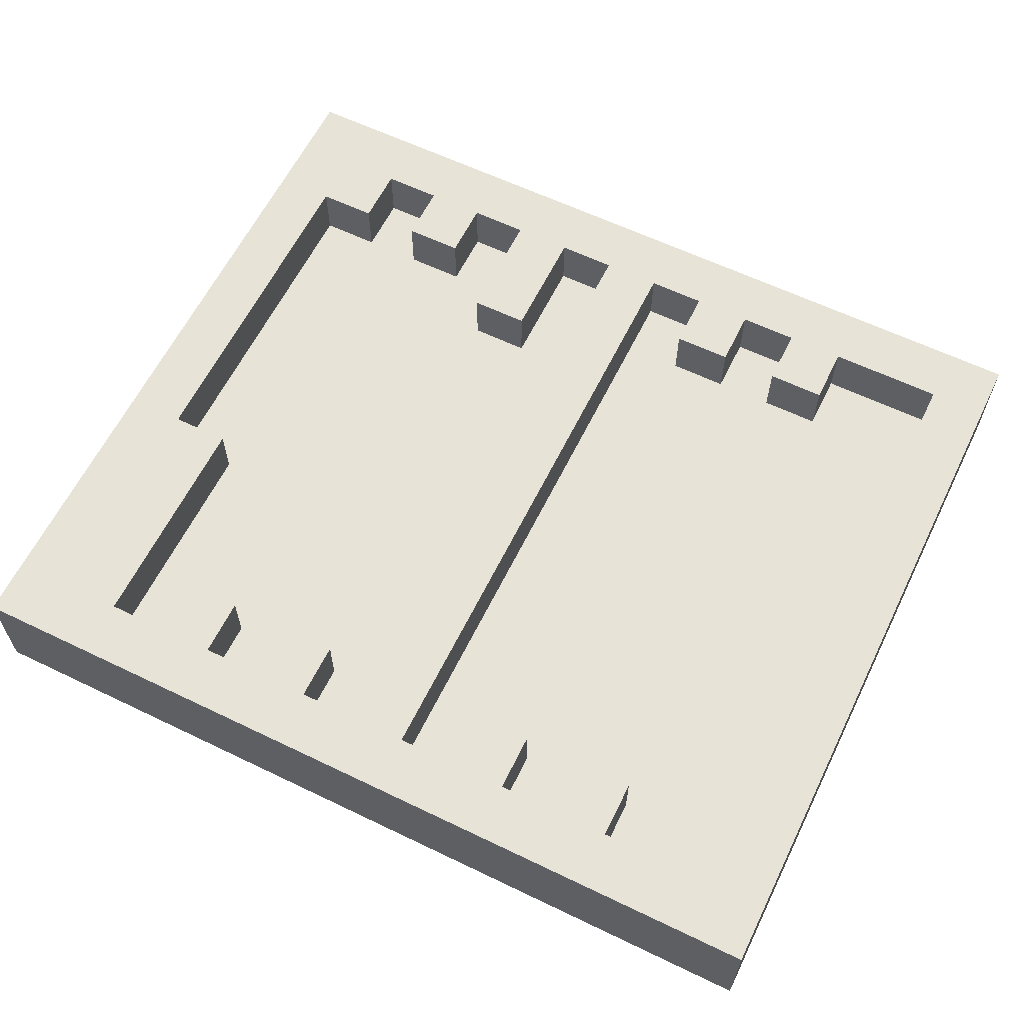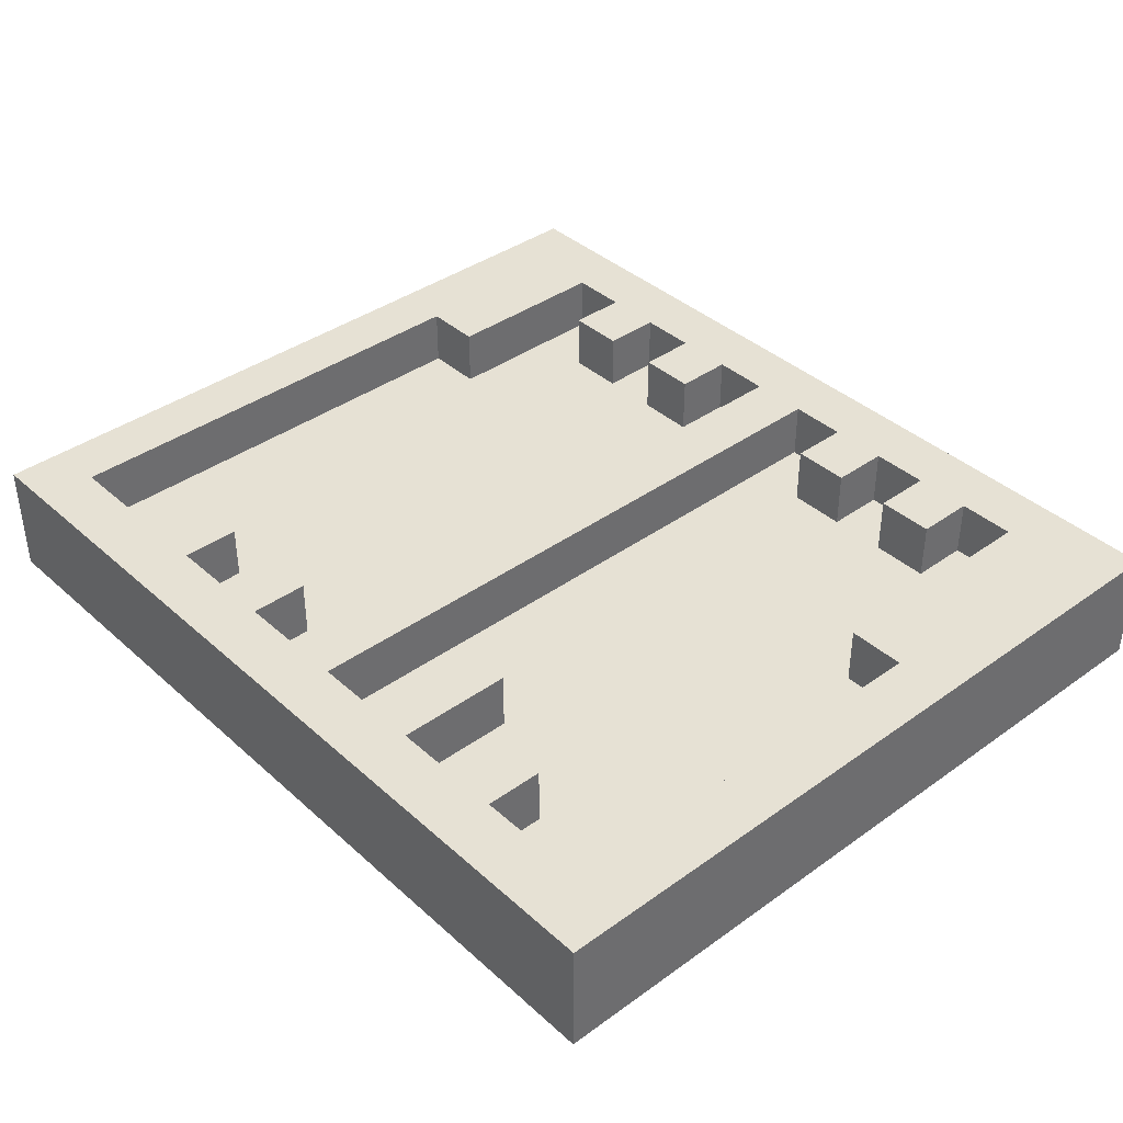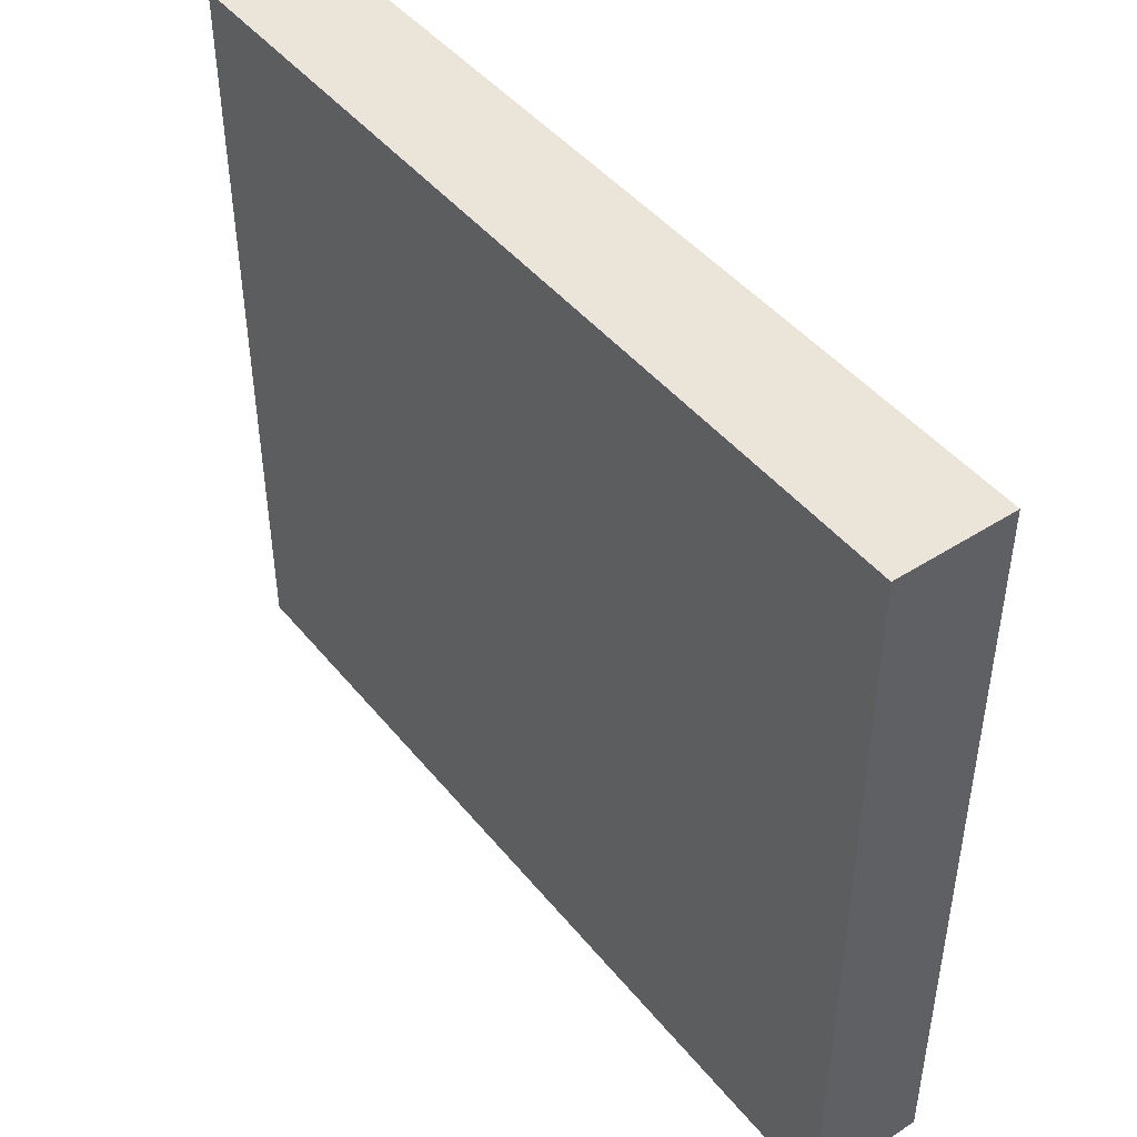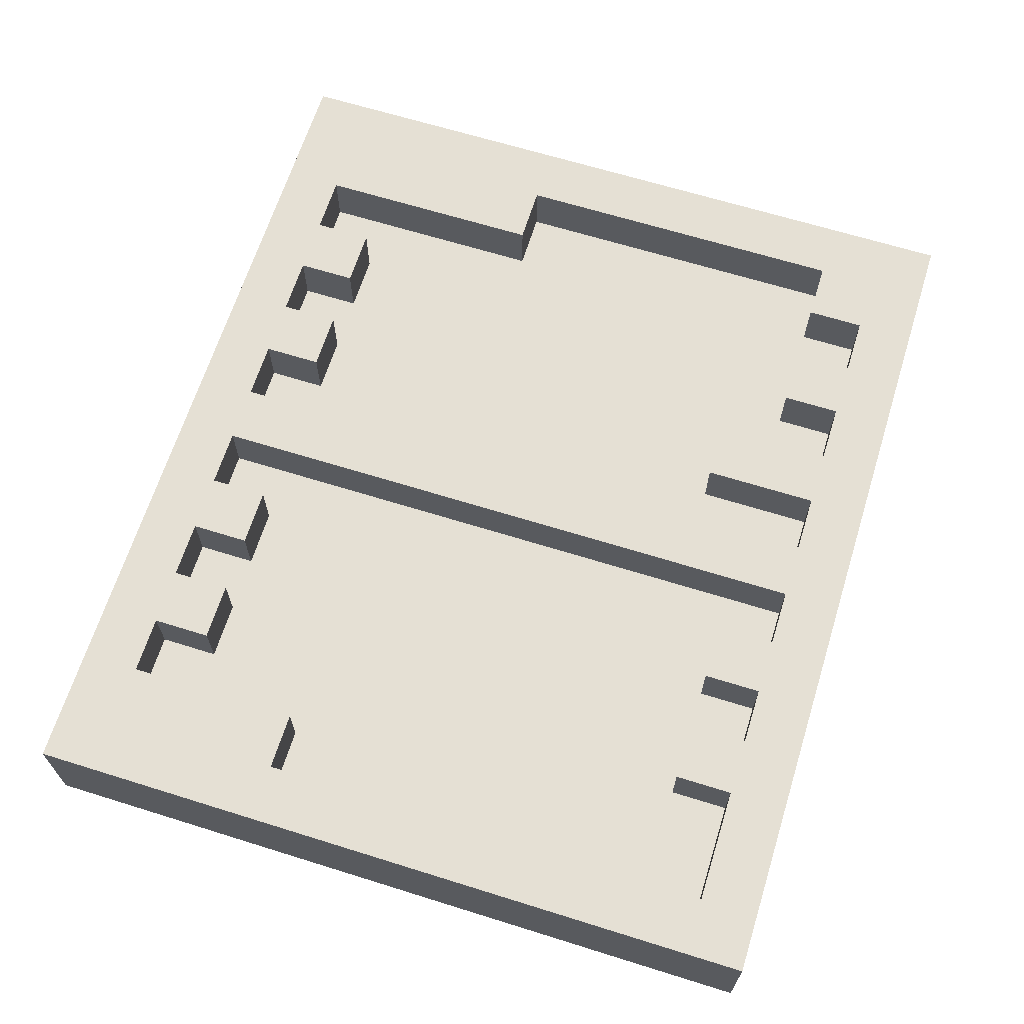
<metadata>
{"format":"obj","ext":"obj","renderer":"f3d","projection":"perspective","resolution":1024,"background":"white","views":[{"elev":61.7,"azim":-153.9,"up":"+Y"},{"elev":39.0,"azim":48.1,"up":"+Y"},{"elev":45.4,"azim":53.5,"up":"+Z"},{"elev":65.9,"azim":-72.6,"up":"+Y"}]}
</metadata>
<code>
o th-2610017930
v -0.8 0 -2.7
v -0.8 0 -4
v -0.8 0.2 -2.7
v -0.8 0.2 -4
v -0.5 0.1 -2.8
v -0.5 0.1 -2.9
v -0.5 0.1 -3.8
v -0.5 0.1 -3.9
v -0.5 0.2 -2.8
v -0.5 0.2 -2.9
v -0.5 0.2 -3.8
v -0.5 0.2 -3.9
v -0.3 0.1 -2.8
v -0.3 0.1 -2.9
v -0.3 0.1 -3.8
v -0.3 0.1 -3.9
v -0.3 0.2 -2.8
v -0.3 0.2 -2.9
v -0.3 0.2 -3.8
v -0.3 0.2 -3.9
v -0.1 0.1 -2.8
v -0.1 0.1 -3.9
v -0.1 0.2 -2.8
v -0.1 0.2 -3.9
v 0.1 0.1 -2.8
v 0.1 0.1 -3
v 0.1 0.1 -3.8
v 0.1 0.1 -3.9
v 0.1 0.2 -2.8
v 0.1 0.2 -3
v 0.1 0.2 -3.8
v 0.1 0.2 -3.9
v 0.3 0.1 -2.8
v 0.3 0.1 -2.9
v 0.3 0.1 -3.8
v 0.3 0.1 -3.9
v 0.3 0.2 -2.8
v 0.3 0.2 -2.9
v 0.3 0.2 -3.8
v 0.3 0.2 -3.9
v 0.5 0.1 -2.8
v 0.5 0.1 -2.9
v 0.5 0.1 -3.5
v 0.5 0.1 -3.9
v 0.5 0.2 -2.8
v 0.5 0.2 -2.9
v 0.5 0.2 -3.5
v 0.5 0.2 -3.9
v 0.6 0.1 -2.9
v 0.6 0.1 -3.2
v 0.6 0.1 -3.4
v 0.6 0.1 -3.5
v 0.6 0.2 -2.9
v 0.6 0.2 -3.5
v -0.7 0.1 -2.8
v -0.7 0.1 -3.2
v -0.7 0.1 -3.4
v -0.7 0.1 -3.6
v -0.7 0.2 -2.8
v -0.7 0.2 -3.6
v -0.6 0.1 -3.6
v -0.6 0.1 -3.9
v -0.6 0.2 -3.6
v -0.6 0.2 -3.9
v -0.4 0.1 -2.8
v -0.4 0.1 -2.9
v -0.4 0.1 -3.8
v -0.4 0.1 -3.9
v -0.4 0.2 -2.8
v -0.4 0.2 -2.9
v -0.4 0.2 -3.8
v -0.4 0.2 -3.9
v -0.2 0.1 -2.8
v -0.2 0.1 -2.9
v -0.2 0.1 -3.8
v -0.2 0.1 -3.9
v -0.2 0.2 -2.8
v -0.2 0.2 -2.9
v -0.2 0.2 -3.8
v -0.2 0.2 -3.9
v 0 0.1 -2.8
v 0 0.1 -3.9
v 0 0.2 -2.8
v 0 0.2 -3.9
v 0.2 0.1 -2.8
v 0.2 0.1 -3
v 0.2 0.1 -3.8
v 0.2 0.1 -3.9
v 0.2 0.2 -2.8
v 0.2 0.2 -3
v 0.2 0.2 -3.8
v 0.2 0.2 -3.9
v 0.4 0.1 -2.8
v 0.4 0.1 -2.9
v 0.4 0.1 -3.8
v 0.4 0.1 -3.9
v 0.4 0.2 -2.8
v 0.4 0.2 -2.9
v 0.4 0.2 -3.8
v 0.4 0.2 -3.9
v 0.7 0 -2.7
v 0.7 0 -4
v 0.7 0.2 -2.7
v 0.7 0.2 -4
v -0.8 0 -2.7
v -0.8 0.2 -2.7
v 0.7 0 -2.7
v 0.7 0.2 -2.7
v 0.5 0.1 -3.5
v 0.5 0.2 -3.5
v 0.6 0.1 -3.5
v 0.6 0.2 -3.5
v -0.7 0.1 -3.6
v -0.7 0.2 -3.6
v -0.6 0.1 -3.6
v -0.6 0.2 -3.6
v -0.5 0.1 -3.8
v -0.5 0.2 -3.8
v -0.4 0.1 -3.8
v -0.4 0.2 -3.8
v -0.3 0.1 -3.8
v -0.3 0.2 -3.8
v -0.2 0.1 -3.8
v -0.2 0.2 -3.8
v 0.1 0.1 -3.8
v 0.1 0.2 -3.8
v 0.2 0.1 -3.8
v 0.2 0.2 -3.8
v 0.3 0.1 -3.8
v 0.3 0.2 -3.8
v 0.4 0.1 -3.8
v 0.4 0.2 -3.8
v -0.6 0.1 -3.9
v -0.6 0.2 -3.9
v -0.5 0.1 -3.9
v -0.5 0.2 -3.9
v -0.4 0.1 -3.9
v -0.4 0.2 -3.9
v -0.3 0.1 -3.9
v -0.3 0.2 -3.9
v -0.2 0.1 -3.9
v -0.2 0.2 -3.9
v -0.1 0.1 -3.9
v -0.1 0.2 -3.9
v 0 0.1 -3.9
v 0 0.2 -3.9
v 0.1 0.1 -3.9
v 0.1 0.2 -3.9
v 0.2 0.1 -3.9
v 0.2 0.2 -3.9
v 0.3 0.1 -3.9
v 0.3 0.2 -3.9
v 0.4 0.1 -3.9
v 0.4 0.2 -3.9
v 0.5 0.1 -3.9
v 0.5 0.2 -3.9
v -0.7 0.1 -2.8
v -0.7 0.2 -2.8
v -0.6 0.1 -2.8
v -0.5 0.1 -2.8
v -0.5 0.2 -2.8
v -0.4 0.1 -2.8
v -0.4 0.2 -2.8
v -0.3 0.1 -2.8
v -0.3 0.2 -2.8
v -0.2 0.1 -2.8
v -0.2 0.2 -2.8
v -0.1 0.1 -2.8
v -0.1 0.2 -2.8
v 0 0.1 -2.8
v 0 0.2 -2.8
v 0.1 0.1 -2.8
v 0.1 0.2 -2.8
v 0.2 0.1 -2.8
v 0.2 0.2 -2.8
v 0.3 0.1 -2.8
v 0.3 0.2 -2.8
v 0.4 0.1 -2.8
v 0.4 0.2 -2.8
v 0.5 0.1 -2.8
v 0.5 0.2 -2.8
v -0.5 0.1 -2.9
v -0.5 0.2 -2.9
v -0.4 0.1 -2.9
v -0.4 0.2 -2.9
v -0.3 0.1 -2.9
v -0.3 0.2 -2.9
v -0.2 0.1 -2.9
v -0.2 0.2 -2.9
v 0.3 0.1 -2.9
v 0.3 0.2 -2.9
v 0.4 0.1 -2.9
v 0.4 0.2 -2.9
v 0.5 0.1 -2.9
v 0.5 0.2 -2.9
v 0.6 0.1 -2.9
v 0.6 0.2 -2.9
v 0.1 0.1 -3
v 0.1 0.2 -3
v 0.2 0.1 -3
v 0.2 0.2 -3
v -0.8 0 -4
v -0.8 0.2 -4
v 0.7 0 -4
v 0.7 0.2 -4
v -0.8 0 -2.7
v 0.7 0 -2.7
v -0.7 0 -2.8
v -0.6 0 -2.8
v -0.5 0 -2.8
v -0.4 0 -2.8
v -0.3 0 -2.8
v -0.2 0 -2.8
v -0.1 0 -2.8
v 0 0 -2.8
v 0.1 0 -2.8
v 0.2 0 -2.8
v 0.3 0 -2.8
v 0.4 0 -2.8
v 0.5 0 -2.8
v 0.6 0 -2.8
v -0.7 0 -3.2
v -0.6 0 -3.2
v -0.5 0 -3.2
v -0.4 0 -3.2
v -0.3 0 -3.2
v -0.2 0 -3.2
v 0.1 0 -3.2
v 0.2 0 -3.2
v 0.3 0 -3.2
v 0.4 0 -3.2
v 0.5 0 -3.2
v 0.6 0 -3.2
v -0.7 0 -3.4
v -0.6 0 -3.4
v -0.5 0 -3.4
v -0.4 0 -3.4
v -0.3 0 -3.4
v -0.2 0 -3.4
v 0.1 0 -3.4
v 0.2 0 -3.4
v 0.3 0 -3.4
v 0.4 0 -3.4
v 0.5 0 -3.4
v 0.6 0 -3.4
v -0.7 0 -3.9
v -0.6 0 -3.9
v -0.5 0 -3.9
v -0.4 0 -3.9
v -0.3 0 -3.9
v -0.2 0 -3.9
v -0.1 0 -3.9
v 0 0 -3.9
v 0.1 0 -3.9
v 0.2 0 -3.9
v 0.3 0 -3.9
v 0.4 0 -3.9
v 0.5 0 -3.9
v 0.6 0 -3.9
v -0.8 0 -4
v 0.7 0 -4
v -0.7 0.1 -2.8
v -0.6 0.1 -2.8
v -0.5 0.1 -2.8
v -0.4 0.1 -2.8
v -0.3 0.1 -2.8
v -0.2 0.1 -2.8
v -0.1 0.1 -2.8
v 0 0.1 -2.8
v 0.1 0.1 -2.8
v 0.2 0.1 -2.8
v 0.3 0.1 -2.8
v 0.4 0.1 -2.8
v 0.5 0.1 -2.8
v -0.5 0.1 -2.9
v -0.4 0.1 -2.9
v -0.3 0.1 -2.9
v -0.2 0.1 -2.9
v 0.3 0.1 -2.9
v 0.4 0.1 -2.9
v 0.5 0.1 -2.9
v 0.6 0.1 -2.9
v 0.1 0.1 -3
v 0.2 0.1 -3
v -0.7 0.1 -3.2
v -0.6 0.1 -3.2
v -0.5 0.1 -3.2
v -0.4 0.1 -3.2
v -0.3 0.1 -3.2
v -0.2 0.1 -3.2
v 0.1 0.1 -3.2
v 0.2 0.1 -3.2
v 0.3 0.1 -3.2
v 0.4 0.1 -3.2
v 0.5 0.1 -3.2
v 0.6 0.1 -3.2
v -0.7 0.1 -3.4
v -0.6 0.1 -3.4
v -0.5 0.1 -3.4
v -0.4 0.1 -3.4
v -0.3 0.1 -3.4
v -0.2 0.1 -3.4
v 0.1 0.1 -3.4
v 0.2 0.1 -3.4
v 0.3 0.1 -3.4
v 0.4 0.1 -3.4
v 0.5 0.1 -3.4
v 0.6 0.1 -3.4
v 0.5 0.1 -3.5
v 0.6 0.1 -3.5
v -0.7 0.1 -3.6
v -0.6 0.1 -3.6
v -0.5 0.1 -3.8
v -0.4 0.1 -3.8
v -0.3 0.1 -3.8
v -0.2 0.1 -3.8
v 0.1 0.1 -3.8
v 0.2 0.1 -3.8
v 0.3 0.1 -3.8
v 0.4 0.1 -3.8
v -0.6 0.1 -3.9
v -0.5 0.1 -3.9
v -0.4 0.1 -3.9
v -0.3 0.1 -3.9
v -0.2 0.1 -3.9
v -0.1 0.1 -3.9
v 0 0.1 -3.9
v 0.1 0.1 -3.9
v 0.2 0.1 -3.9
v 0.3 0.1 -3.9
v 0.4 0.1 -3.9
v 0.5 0.1 -3.9
v -0.8 0.2 -2.7
v 0.7 0.2 -2.7
v -0.7 0.2 -2.8
v -0.5 0.2 -2.8
v -0.4 0.2 -2.8
v -0.3 0.2 -2.8
v -0.2 0.2 -2.8
v -0.1 0.2 -2.8
v 0 0.2 -2.8
v 0.1 0.2 -2.8
v 0.2 0.2 -2.8
v 0.3 0.2 -2.8
v 0.4 0.2 -2.8
v 0.5 0.2 -2.8
v 0.6 0.2 -2.8
v -0.5 0.2 -2.9
v -0.4 0.2 -2.9
v -0.3 0.2 -2.9
v -0.2 0.2 -2.9
v 0.3 0.2 -2.9
v 0.4 0.2 -2.9
v 0.5 0.2 -2.9
v 0.6 0.2 -2.9
v 0.1 0.2 -3
v 0.2 0.2 -3
v 0.5 0.2 -3.5
v 0.6 0.2 -3.5
v -0.7 0.2 -3.6
v -0.6 0.2 -3.6
v -0.5 0.2 -3.8
v -0.4 0.2 -3.8
v -0.3 0.2 -3.8
v -0.2 0.2 -3.8
v 0.1 0.2 -3.8
v 0.2 0.2 -3.8
v 0.3 0.2 -3.8
v 0.4 0.2 -3.8
v -0.7 0.2 -3.9
v -0.6 0.2 -3.9
v -0.5 0.2 -3.9
v -0.4 0.2 -3.9
v -0.3 0.2 -3.9
v -0.2 0.2 -3.9
v -0.1 0.2 -3.9
v 0 0.2 -3.9
v 0.1 0.2 -3.9
v 0.2 0.2 -3.9
v 0.3 0.2 -3.9
v 0.4 0.2 -3.9
v 0.5 0.2 -3.9
v 0.6 0.2 -3.9
v -0.8 0.2 -4
v 0.7 0.2 -4
f 3 2 1
f 4 2 3
f 9 6 5
f 10 6 9
f 11 8 7
f 12 8 11
f 17 14 13
f 18 14 17
f 19 16 15
f 20 16 19
f 23 22 21
f 24 22 23
f 29 26 25
f 30 26 29
f 31 28 27
f 32 28 31
f 37 34 33
f 38 34 37
f 39 36 35
f 40 36 39
f 45 42 41
f 46 42 45
f 47 44 43
f 48 44 47
f 53 50 49
f 53 52 51
f 53 51 50
f 54 52 53
f 55 56 59
f 57 58 59
f 56 57 59
f 59 58 60
f 61 62 63
f 63 62 64
f 65 66 69
f 69 66 70
f 67 68 71
f 71 68 72
f 73 74 77
f 77 74 78
f 75 76 79
f 79 76 80
f 81 82 83
f 83 82 84
f 85 86 89
f 89 86 90
f 87 88 91
f 91 88 92
f 93 94 97
f 97 94 98
f 95 96 99
f 99 96 100
f 101 102 103
f 103 102 104
f 107 106 105
f 108 106 107
f 111 110 109
f 112 110 111
f 115 114 113
f 116 114 115
f 119 118 117
f 120 118 119
f 123 122 121
f 124 122 123
f 127 126 125
f 128 126 127
f 131 130 129
f 132 130 131
f 135 134 133
f 136 134 135
f 139 138 137
f 140 138 139
f 143 142 141
f 144 142 143
f 147 146 145
f 148 146 147
f 151 150 149
f 152 150 151
f 155 154 153
f 156 154 155
f 157 158 159
f 159 158 160
f 160 158 161
f 162 163 164
f 164 163 165
f 166 167 168
f 168 167 169
f 170 171 172
f 172 171 173
f 174 175 176
f 176 175 177
f 178 179 180
f 180 179 181
f 182 183 184
f 184 183 185
f 186 187 188
f 188 187 189
f 190 191 192
f 192 191 193
f 194 195 196
f 196 195 197
f 198 199 200
f 200 199 201
f 202 203 204
f 204 203 205
f 208 207 206
f 209 207 208
f 210 207 209
f 211 207 210
f 212 207 211
f 213 207 212
f 214 207 213
f 215 207 214
f 216 207 215
f 217 207 216
f 218 207 217
f 219 207 218
f 220 207 219
f 221 207 220
f 222 208 206
f 222 209 208
f 223 210 209
f 223 209 222
f 224 211 210
f 224 210 223
f 225 212 211
f 225 211 224
f 226 213 212
f 226 212 225
f 227 214 213
f 227 213 226
f 228 216 215
f 228 217 216
f 229 218 217
f 229 217 228
f 230 219 218
f 230 218 229
f 231 220 219
f 231 219 230
f 232 221 220
f 232 220 231
f 233 207 221
f 233 221 232
f 234 222 206
f 234 223 222
f 234 224 223
f 234 225 224
f 234 226 225
f 234 227 226
f 235 227 234
f 236 227 235
f 237 227 236
f 238 227 237
f 239 214 227
f 239 227 238
f 240 232 231
f 240 231 230
f 240 233 232
f 240 230 229
f 240 229 228
f 240 228 215
f 241 233 240
f 242 233 241
f 243 233 242
f 244 233 243
f 245 207 233
f 245 233 244
f 246 235 234
f 246 234 206
f 247 236 235
f 247 235 246
f 248 237 236
f 248 236 247
f 249 238 237
f 249 237 248
f 250 239 238
f 250 238 249
f 251 214 239
f 251 239 250
f 252 215 214
f 252 214 251
f 253 240 215
f 253 215 252
f 254 241 240
f 254 240 253
f 255 242 241
f 255 241 254
f 256 243 242
f 256 242 255
f 257 244 243
f 257 243 256
f 258 245 244
f 258 244 257
f 259 207 245
f 259 245 258
f 260 250 249
f 260 249 248
f 260 259 258
f 260 255 254
f 260 254 253
f 260 253 252
f 260 252 251
f 260 248 247
f 260 251 250
f 260 257 256
f 260 258 257
f 260 246 206
f 260 247 246
f 260 256 255
f 261 207 259
f 261 259 260
f 263 264 275
f 265 266 276
f 276 266 277
f 267 268 278
f 271 272 279
f 273 274 280
f 280 274 281
f 269 270 283
f 271 279 284
f 262 263 285
f 263 275 286
f 285 263 286
f 275 276 287
f 286 275 287
f 276 277 288
f 287 276 288
f 277 278 289
f 288 277 289
f 278 268 290
f 289 278 290
f 283 284 291
f 269 283 291
f 284 279 292
f 291 284 292
f 279 280 293
f 292 279 293
f 280 281 294
f 293 280 294
f 281 282 295
f 294 281 295
f 295 282 296
f 289 290 297
f 286 287 297
f 287 288 297
f 285 286 297
f 288 289 297
f 297 290 298
f 298 290 299
f 299 290 300
f 300 290 301
f 290 268 302
f 301 290 302
f 295 296 303
f 293 294 303
f 294 295 303
f 269 291 303
f 291 292 303
f 292 293 303
f 303 296 304
f 304 296 305
f 305 296 306
f 306 296 307
f 307 296 308
f 306 307 309
f 307 308 309
f 309 308 310
f 297 298 311
f 298 299 312
f 311 298 312
f 299 300 313
f 312 299 313
f 300 301 314
f 313 300 314
f 301 302 315
f 314 301 315
f 302 268 316
f 315 302 316
f 269 303 317
f 303 304 317
f 304 305 318
f 317 304 318
f 305 306 319
f 318 305 319
f 306 309 320
f 319 306 320
f 312 313 321
f 321 313 322
f 314 315 323
f 323 315 324
f 316 268 325
f 325 268 326
f 269 317 327
f 327 317 328
f 318 319 329
f 329 319 330
f 320 309 331
f 331 309 332
f 333 334 335
f 335 334 336
f 336 334 337
f 337 334 338
f 338 334 339
f 339 334 340
f 340 334 341
f 341 334 342
f 342 334 343
f 343 334 344
f 344 334 345
f 345 334 346
f 346 334 347
f 336 337 348
f 348 337 349
f 338 339 350
f 350 339 351
f 344 345 352
f 352 345 353
f 346 347 354
f 347 334 355
f 354 347 355
f 342 343 356
f 356 343 357
f 355 334 359
f 333 335 360
f 333 360 370
f 360 361 370
f 370 361 371
f 362 363 372
f 372 363 373
f 364 365 374
f 374 365 375
f 340 341 376
f 376 341 377
f 366 367 378
f 378 367 379
f 368 369 380
f 380 369 381
f 358 359 382
f 359 334 383
f 382 359 383
f 380 381 384
f 374 375 384
f 382 383 384
f 381 382 384
f 379 380 384
f 378 379 384
f 377 378 384
f 376 377 384
f 375 376 384
f 370 371 384
f 373 374 384
f 372 373 384
f 371 372 384
f 333 370 384
f 383 334 385
f 384 383 385

</code>
